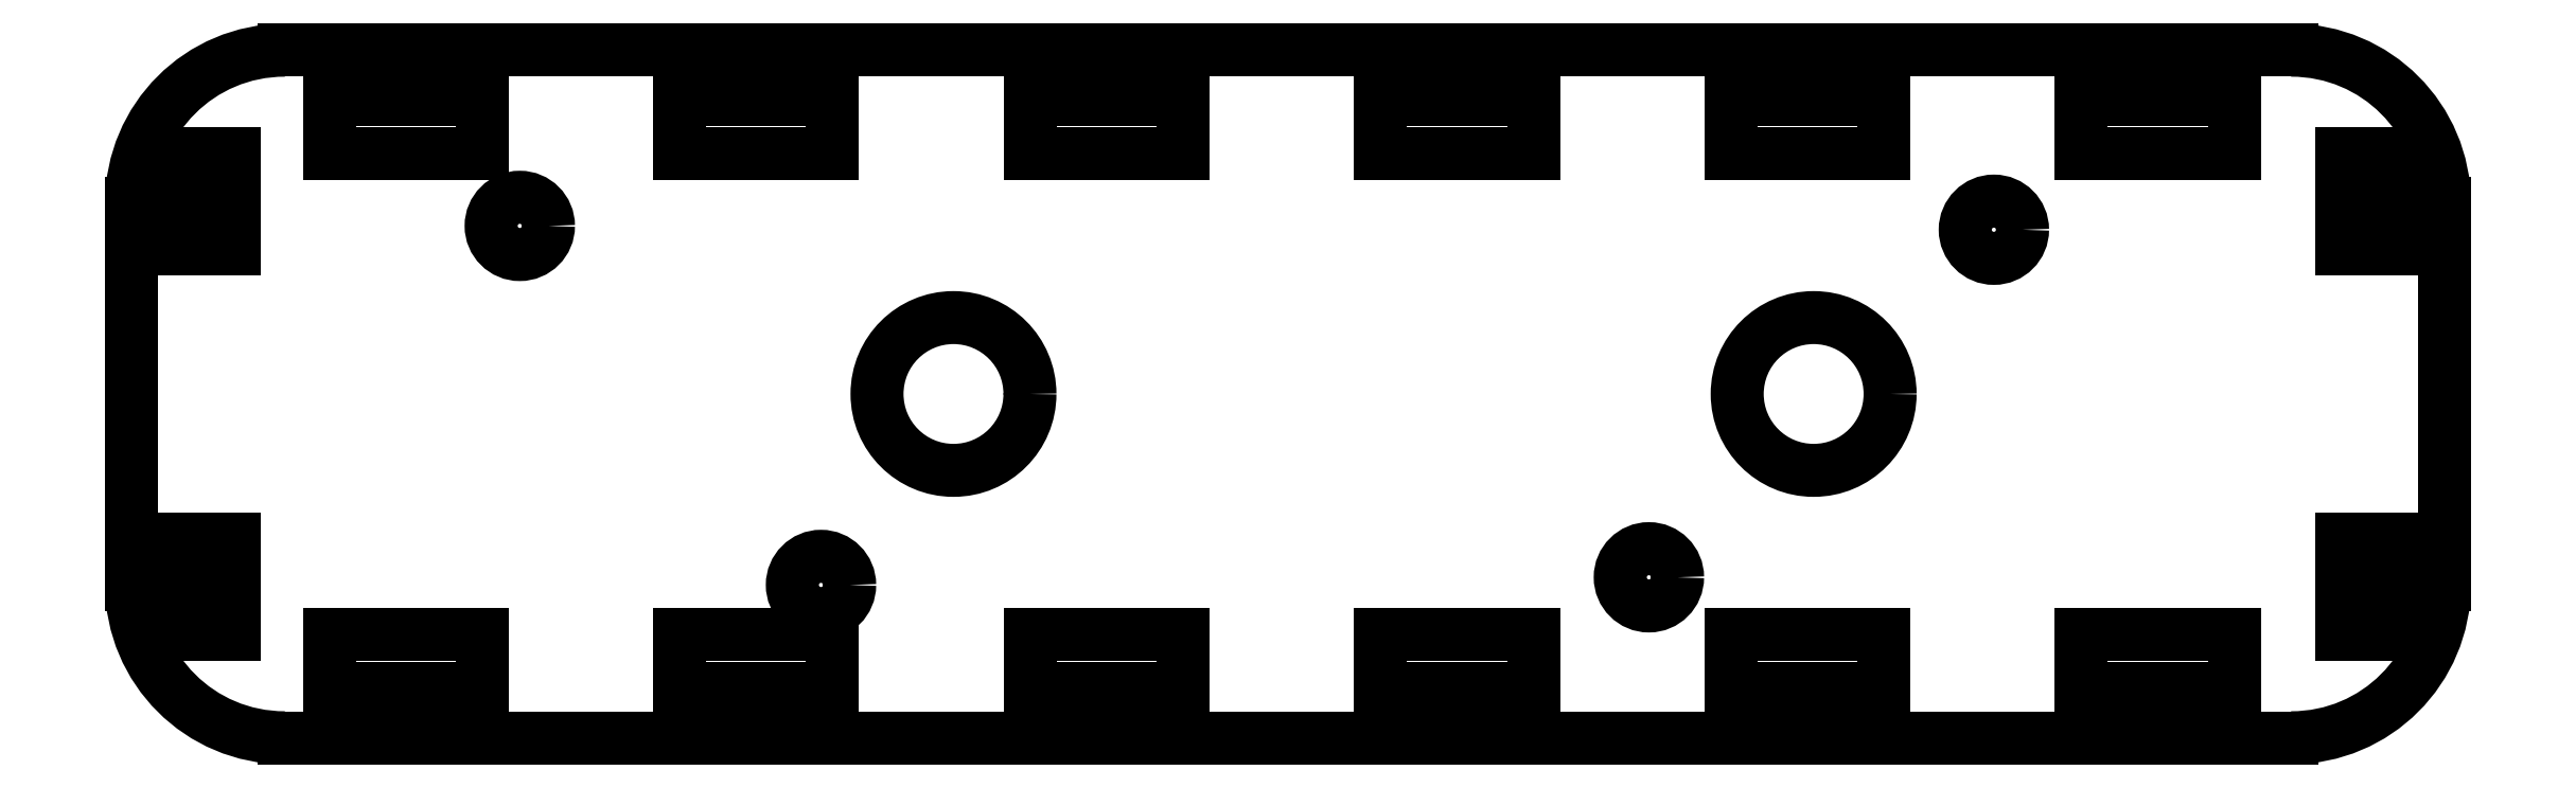
<metadata>
{"format":"dxf","ext":"dxf","renderer":"ezdxf+matplotlib","layout":"modelspace","background":"white","min_lineweight":24,"dpi":150}
</metadata>
<code>
0
SECTION
2
ENTITIES
0
CIRCLE
8
0
10
27.5
20
0
30
0
40
4
0
CIRCLE
8
0
10
-17.5
20
0
30
0
40
4
0
CIRCLE
8
0
10
-24.43
20
-10
30
0
40
1.5
0
CIRCLE
8
0
10
36.93
20
8.6
30
0
40
1.5
0
CIRCLE
8
0
10
18.88
20
-9.6
30
0
40
1.5
0
CIRCLE
8
0
10
-40.19
20
8.8
30
0
40
1.5
0
LINE
8
0
10
-57.9
20
-12.6
30
0
11
-57.9
21
-7.6
31
0
0
LINE
8
0
10
49.5
20
-12.6
30
0
11
49.5
21
-15.4
31
0
0
LINE
8
0
10
41.5
20
-12.6
30
0
11
49.5
21
-12.6
31
0
0
LINE
8
0
10
41.5
20
-12.6
30
0
11
41.5
21
-15.4
31
0
0
LINE
8
0
10
-50.15
20
12.6
30
0
11
-42.15
21
12.6
31
0
0
LINE
8
0
10
-50.15
20
-15.4
30
0
11
-42.15
21
-15.4
31
0
0
LINE
8
0
10
-31.82
20
-15.4
30
0
11
-23.82
21
-15.4
31
0
0
LINE
8
0
10
-13.49
20
-15.4
30
0
11
-5.49
21
-15.4
31
0
0
LINE
8
0
10
4.84
20
-15.4
30
0
11
12.84
21
-15.4
31
0
0
LINE
8
0
10
23.17
20
-15.4
30
0
11
31.17
21
-15.4
31
0
0
LINE
8
0
10
41.5
20
-15.4
30
0
11
49.5
21
-15.4
31
0
0
LINE
8
0
10
-55.1
20
-7.6
30
0
11
-57.9
21
-7.6
31
0
0
LINE
8
0
10
55.1
20
7.6
30
0
11
57.9
21
7.6
31
0
0
LINE
8
0
10
55.1
20
-7.6
30
0
11
57.9
21
-7.6
31
0
0
LINE
8
0
10
41.5
20
15.4
30
0
11
49.5
21
15.4
31
0
0
LINE
8
0
10
-60.5
20
-10
30
0
11
-60.5
21
10
31
0
0
LINE
8
0
10
-55.1
20
12.6
30
0
11
-57.9
21
12.6
31
0
0
LINE
8
0
10
23.17
20
12.6
30
0
11
31.17
21
12.6
31
0
0
LINE
8
0
10
4.84
20
12.6
30
0
11
12.84
21
12.6
31
0
0
LINE
8
0
10
-13.49
20
12.6
30
0
11
-5.49
21
12.6
31
0
0
LINE
8
0
10
-31.82
20
12.6
30
0
11
-23.82
21
12.6
31
0
0
LINE
8
0
10
-42.15
20
-12.6
30
0
11
-42.15
21
-15.4
31
0
0
LINE
8
0
10
-50.15
20
-12.6
30
0
11
-42.15
21
-12.6
31
0
0
LINE
8
0
10
-50.15
20
-12.6
30
0
11
-50.15
21
-15.4
31
0
0
LINE
8
0
10
-23.82
20
-12.6
30
0
11
-23.82
21
-15.4
31
0
0
LINE
8
0
10
-31.82
20
-12.6
30
0
11
-23.82
21
-12.6
31
0
0
LINE
8
0
10
-31.82
20
-12.6
30
0
11
-31.82
21
-15.4
31
0
0
LINE
8
0
10
-5.49
20
-12.6
30
0
11
-5.49
21
-15.4
31
0
0
LINE
8
0
10
-13.49
20
-12.6
30
0
11
-5.49
21
-12.6
31
0
0
LINE
8
0
10
-13.49
20
-12.6
30
0
11
-13.49
21
-15.4
31
0
0
LINE
8
0
10
12.84
20
-12.6
30
0
11
12.84
21
-15.4
31
0
0
LINE
8
0
10
4.84
20
-12.6
30
0
11
12.84
21
-12.6
31
0
0
LINE
8
0
10
4.84
20
-12.6
30
0
11
4.84
21
-15.4
31
0
0
LINE
8
0
10
31.17
20
-12.6
30
0
11
31.17
21
-15.4
31
0
0
LINE
8
0
10
23.17
20
-12.6
30
0
11
31.17
21
-12.6
31
0
0
LINE
8
0
10
23.17
20
-12.6
30
0
11
23.17
21
-15.4
31
0
0
LINE
8
0
10
-55.1
20
12.6
30
0
11
-55.1
21
7.6
31
0
0
LINE
8
0
10
31.17
20
12.6
30
0
11
31.17
21
15.4
31
0
0
LINE
8
0
10
23.17
20
15.4
30
0
11
31.17
21
15.4
31
0
0
LINE
8
0
10
23.17
20
12.6
30
0
11
23.17
21
15.4
31
0
0
LINE
8
0
10
-55.1
20
-12.6
30
0
11
-57.9
21
-12.6
31
0
0
LINE
8
0
10
-55.1
20
-12.6
30
0
11
-55.1
21
-7.6
31
0
0
LINE
8
0
10
57.9
20
12.6
30
0
11
57.9
21
7.6
31
0
0
LINE
8
0
10
55.1
20
12.6
30
0
11
57.9
21
12.6
31
0
0
LINE
8
0
10
55.1
20
12.6
30
0
11
55.1
21
7.6
31
0
0
LINE
8
0
10
55.1
20
-12.6
30
0
11
55.1
21
-7.6
31
0
0
LINE
8
0
10
55.1
20
-12.6
30
0
11
57.9
21
-12.6
31
0
0
LINE
8
0
10
57.9
20
-12.6
30
0
11
57.9
21
-7.6
31
0
0
LINE
8
0
10
41.5
20
12.6
30
0
11
41.5
21
15.4
31
0
0
LINE
8
0
10
41.5
20
12.6
30
0
11
49.5
21
12.6
31
0
0
LINE
8
0
10
49.5
20
12.6
30
0
11
49.5
21
15.4
31
0
0
LINE
8
0
10
-52.5
20
18
30
0
11
52.5
21
18
31
0
0
LINE
8
0
10
60.5
20
-10
30
0
11
60.5
21
10
31
0
0
LINE
8
0
10
-52.5
20
-18
30
0
11
52.5
21
-18
31
0
0
LINE
8
0
10
-57.9
20
12.6
30
0
11
-57.9
21
7.6
31
0
0
LINE
8
0
10
-55.1
20
7.6
30
0
11
-57.9
21
7.6
31
0
0
LINE
8
0
10
-23.82
20
12.6
30
0
11
-23.82
21
15.4
31
0
0
LINE
8
0
10
-31.82
20
15.4
30
0
11
-23.82
21
15.4
31
0
0
LINE
8
0
10
-31.82
20
12.6
30
0
11
-31.82
21
15.4
31
0
0
LINE
8
0
10
-42.15
20
12.6
30
0
11
-42.15
21
15.4
31
0
0
LINE
8
0
10
12.84
20
12.6
30
0
11
12.84
21
15.4
31
0
0
LINE
8
0
10
4.84
20
15.4
30
0
11
12.84
21
15.4
31
0
0
LINE
8
0
10
4.84
20
12.6
30
0
11
4.84
21
15.4
31
0
0
LINE
8
0
10
-5.49
20
12.6
30
0
11
-5.49
21
15.4
31
0
0
LINE
8
0
10
-13.49
20
15.4
30
0
11
-5.49
21
15.4
31
0
0
LINE
8
0
10
-13.49
20
12.6
30
0
11
-13.49
21
15.4
31
0
0
LINE
8
0
10
-50.15
20
12.6
30
0
11
-50.15
21
15.4
31
0
0
LINE
8
0
10
-50.15
20
15.4
30
0
11
-42.15
21
15.4
31
0
0
ARC
8
0
10
-52.5
20
-10
30
0
40
8
50
180
51
270
0
ARC
8
0
10
-52.5
20
10
30
0
40
8
50
90
51
180
0
ARC
8
0
10
52.5
20
10
30
0
40
8
50
0
51
90
0
ARC
8
0
10
52.5
20
-10
30
0
40
8
50
270
51
0
0
ENDSEC
0
EOF

</code>
